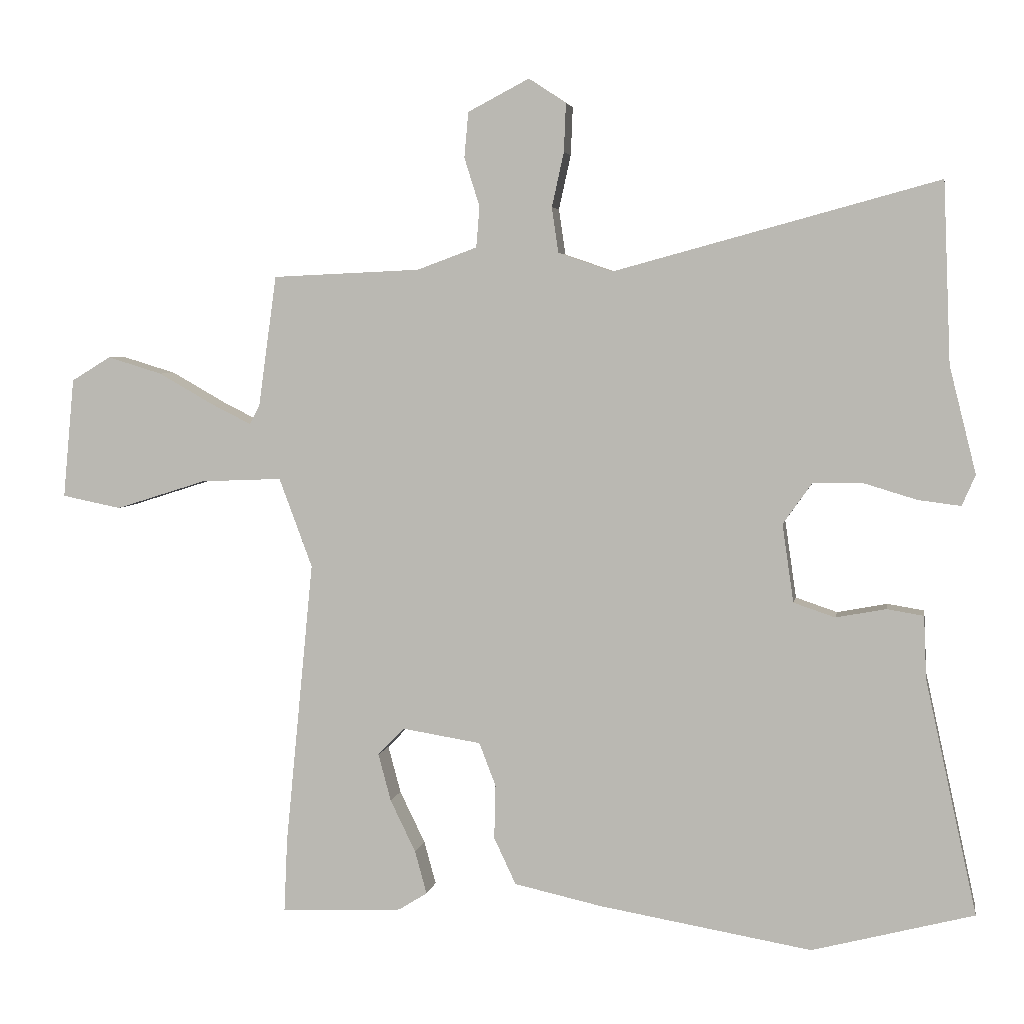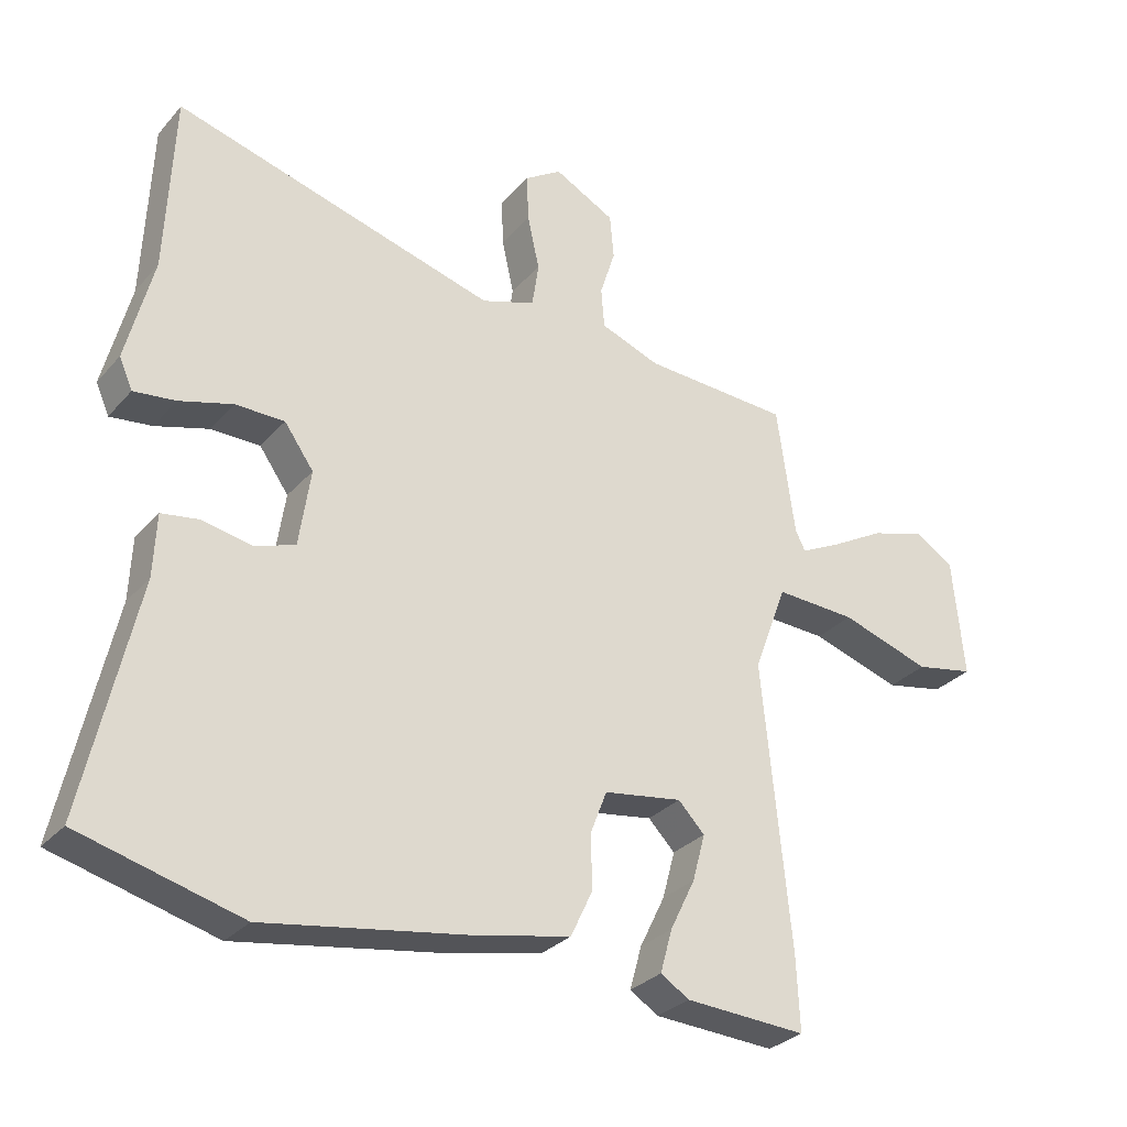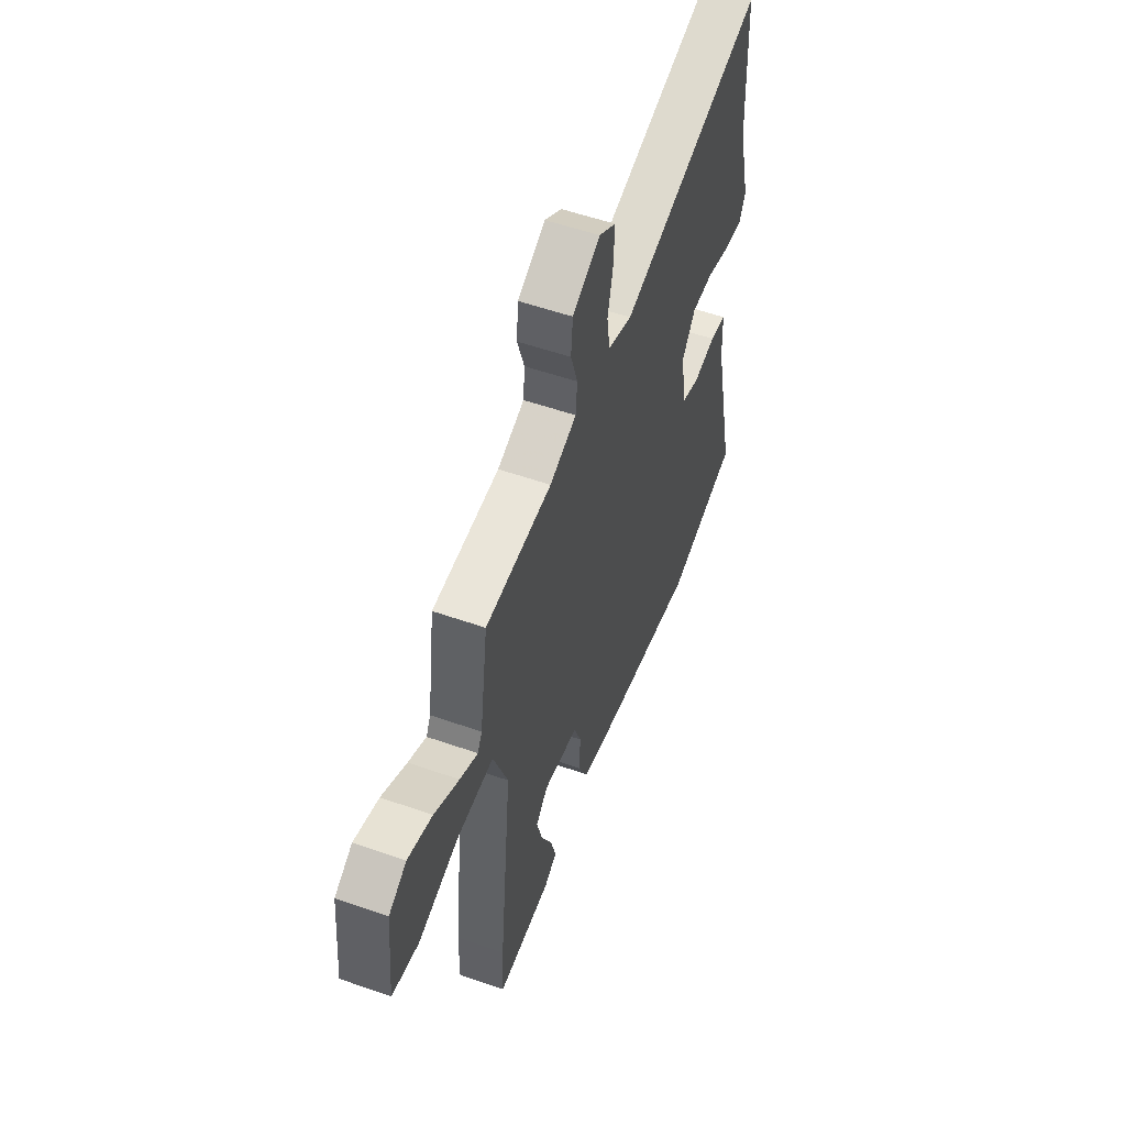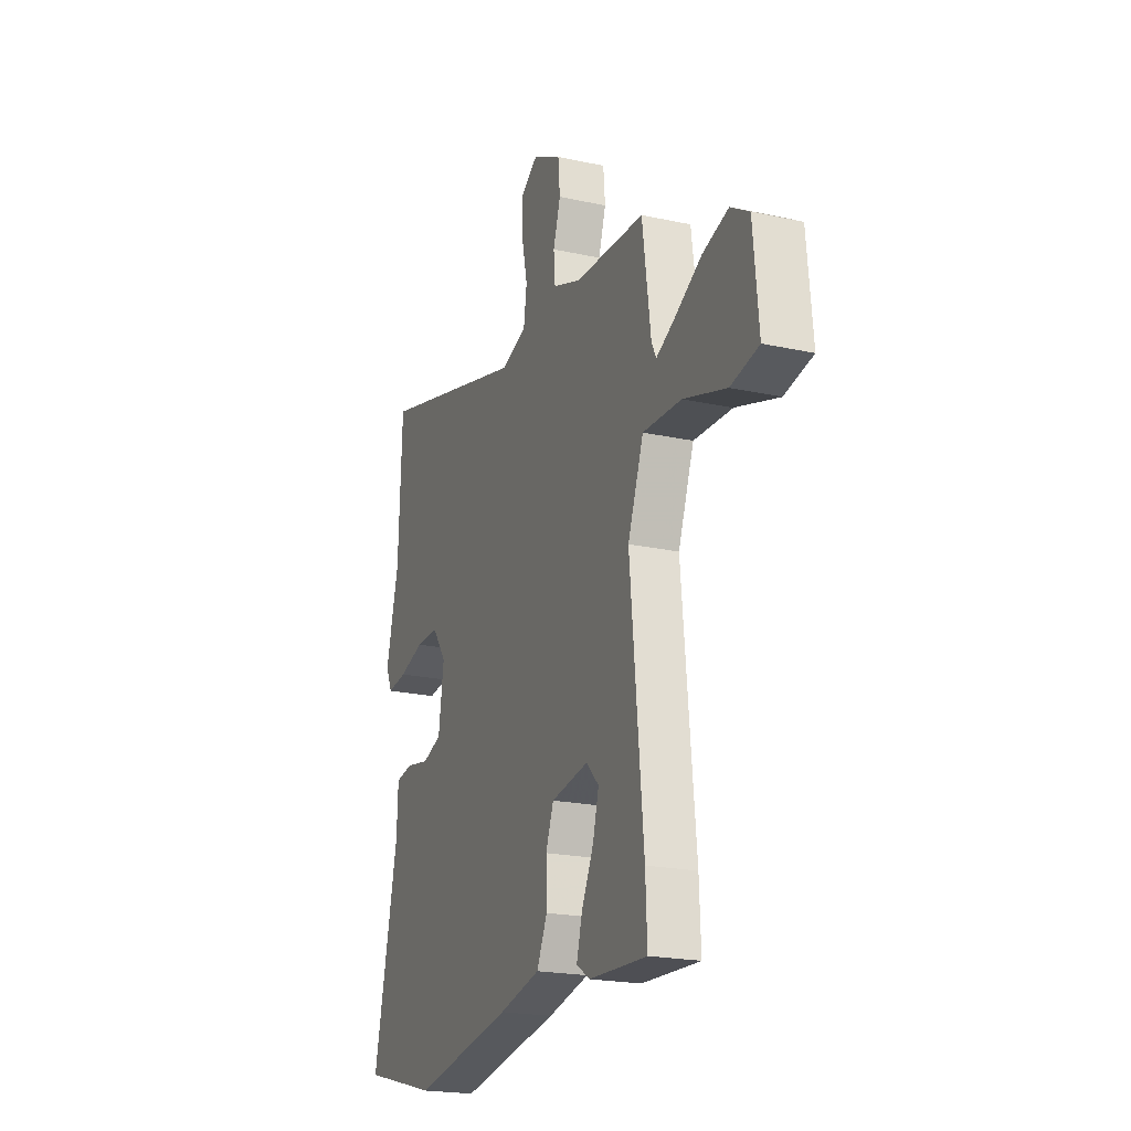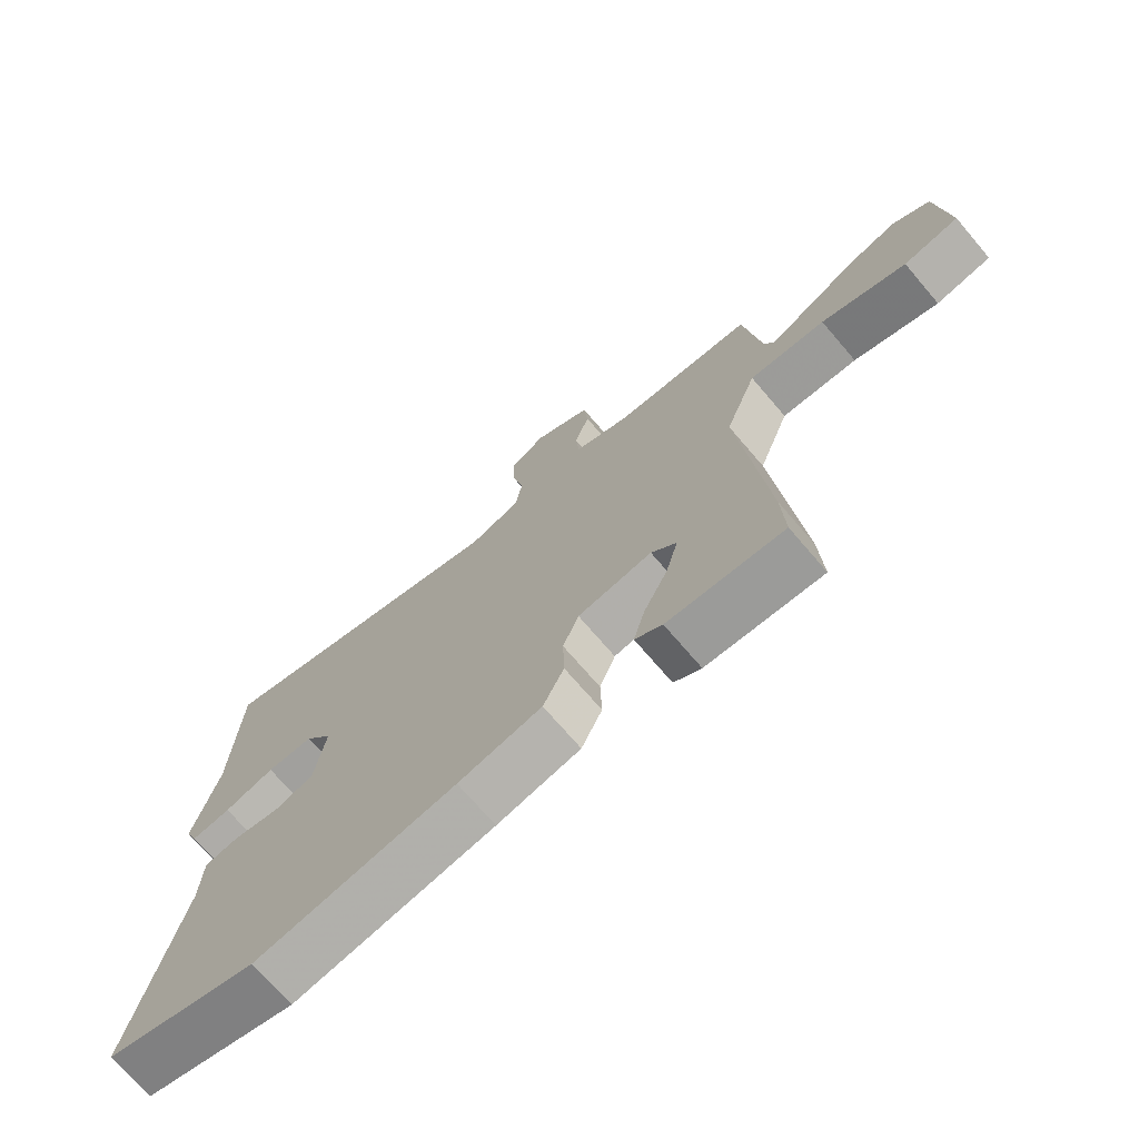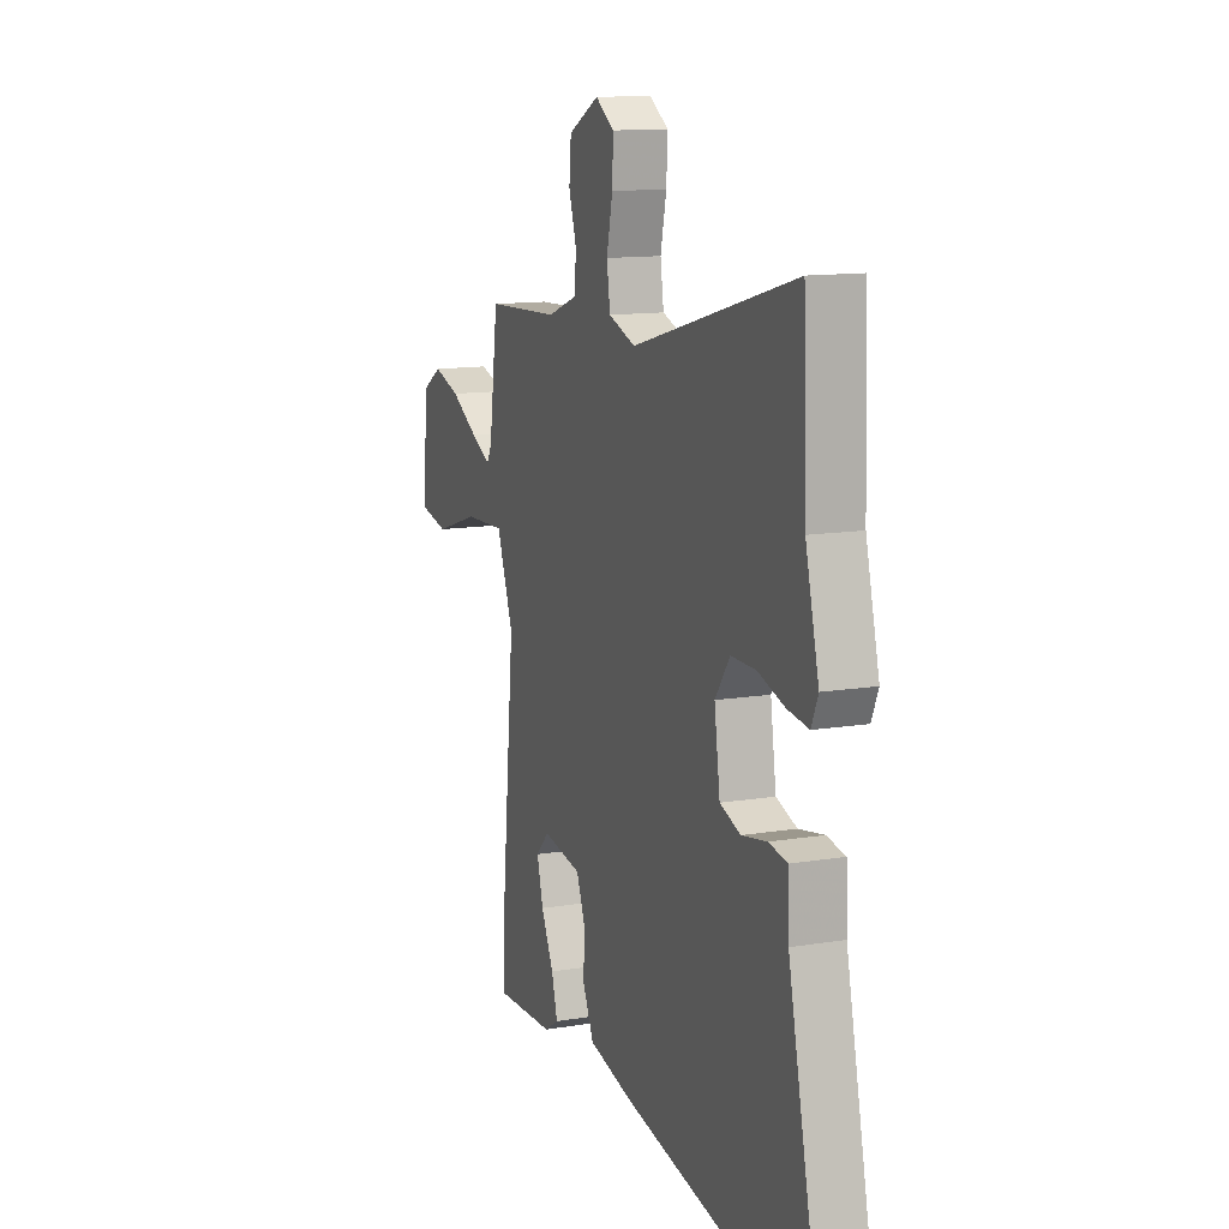
<metadata>
{"format":"obj","ext":"obj","renderer":"f3d","projection":"perspective","resolution":1024,"background":"white","views":[{"elev":4.3,"azim":9.8,"up":"+Z"},{"elev":-30.2,"azim":146.8,"up":"+Z"},{"elev":54.6,"azim":-69.6,"up":"+Z"},{"elev":-20.9,"azim":-111.5,"up":"+Z"},{"elev":-71.7,"azim":-139.5,"up":"+Z"},{"elev":12.7,"azim":69.2,"up":"+Z"}]}
</metadata>
<code>
v -0.501 0.07 -0.521
v -0.496 0.07 -0.41
v -0.454 0.07 0.018
v -0.504 0.07 0.152
v -0.626 0.07 0.147
v -0.762 0.07 0.104
v -0.851 0.07 0.122
v -0.834 0.07 0.302
v -0.775 0.07 0.338
v -0.693 0.07 0.313
v -0.61 0.07 0.266
v -0.55 0.07 0.236
v -0.535 0.07 0.265
v -0.508 0.07 0.461
v -0.286 0.07 0.471
v -0.196 0.07 0.504
v -0.191 0.07 0.565
v -0.214 0.07 0.638
v -0.208 0.07 0.706
v -0.116 0.07 0.754
v -0.06 0.07 0.717
v -0.063 0.07 0.645
v -0.081 0.07 0.563
v -0.071 0.07 0.495
v 0.01 0.07 0.467
v 0.496 0.07 0.599
v 0.507 0.07 0.329
v 0.547 0.07 0.169
v 0.527 0.07 0.123
v 0.464 0.07 0.131
v 0.384 0.07 0.155
v 0.31 0.07 0.155
v 0.266 0.07 0.093
v 0.283 0.07 -0.024
v 0.345 0.07 -0.045
v 0.42 0.07 -0.031
v 0.475 0.07 -0.04
v 0.479 0.07 -0.134
v 0.556 0.07 -0.485
v 0.314 0.07 -0.548
v -0.004 0.07 -0.494
v -0.136 0.07 -0.465
v -0.169 0.07 -0.395
v -0.167 0.07 -0.314
v -0.192 0.07 -0.249
v -0.31 0.07 -0.23
v -0.35 0.07 -0.271
v -0.331 0.07 -0.342
v -0.293 0.07 -0.42
v -0.275 0.07 -0.485
v -0.318 0.07 -0.512
v -0.501 0 -0.521
v -0.496 0 -0.41
v -0.454 0 0.018
v -0.504 0 0.152
v -0.626 0 0.147
v -0.762 0 0.104
v -0.851 0 0.122
v -0.834 0 0.302
v -0.775 0 0.338
v -0.693 0 0.313
v -0.61 0 0.266
v -0.55 0 0.236
v -0.535 0 0.265
v -0.508 0 0.461
v -0.286 0 0.471
v -0.196 0 0.504
v -0.191 0 0.565
v -0.214 0 0.638
v -0.208 0 0.706
v -0.116 0 0.754
v -0.06 0 0.717
v -0.063 0 0.645
v -0.081 0 0.563
v -0.071 0 0.495
v 0.01 0 0.467
v 0.496 0 0.599
v 0.507 0 0.329
v 0.547 0 0.169
v 0.527 0 0.123
v 0.464 0 0.131
v 0.384 0 0.155
v 0.31 0 0.155
v 0.266 0 0.093
v 0.283 0 -0.024
v 0.345 0 -0.045
v 0.42 0 -0.031
v 0.475 0 -0.04
v 0.479 0 -0.134
v 0.556 0 -0.485
v 0.314 0 -0.548
v -0.004 0 -0.494
v -0.136 0 -0.465
v -0.169 0 -0.395
v -0.167 0 -0.314
v -0.192 0 -0.249
v -0.31 0 -0.23
v -0.35 0 -0.271
v -0.331 0 -0.342
v -0.293 0 -0.42
v -0.275 0 -0.485
v -0.318 0 -0.512
f 51 1 2
f 50 51 2
f 49 50 2
f 48 49 2
f 47 48 2 3
f 46 47 3
f 45 46 3 4
f 42 43 44
f 41 42 44
f 40 41 44
f 39 40 44
f 38 39 44
f 38 44 45
f 37 38 45
f 36 37 45
f 35 36 45
f 34 35 45 4
f 29 30 31
f 28 29 31
f 27 28 31
f 27 31 32
f 26 27 32
f 25 26 32
f 24 25 32 33
f 21 22 23
f 20 21 23
f 19 20 23
f 18 19 23
f 17 18 23
f 16 17 23 24
f 33 34 4
f 24 33 4
f 16 24 4
f 15 16 4
f 9 10 11
f 8 9 11
f 7 8 11
f 6 7 11
f 5 6 11
f 5 11 12
f 4 5 12
f 13 14 15 4
f 4 12 13
f 53 52 102
f 53 102 101
f 53 101 100
f 53 100 99
f 54 53 99 98
f 54 98 97
f 55 54 97 96
f 95 94 93
f 95 93 92
f 95 92 91
f 95 91 90
f 95 90 89
f 96 95 89
f 96 89 88
f 96 88 87
f 96 87 86
f 55 96 86 85
f 82 81 80
f 82 80 79
f 82 79 78
f 83 82 78
f 83 78 77
f 83 77 76
f 84 83 76 75
f 74 73 72
f 74 72 71
f 74 71 70
f 74 70 69
f 74 69 68
f 75 74 68 67
f 55 85 84
f 55 84 75
f 55 75 67
f 55 67 66
f 62 61 60
f 62 60 59
f 62 59 58
f 62 58 57
f 62 57 56
f 63 62 56
f 63 56 55
f 55 66 65 64
f 64 63 55
f 1 52 53 2
f 2 53 54 3
f 3 54 55 4
f 4 55 56 5
f 5 56 57 6
f 6 57 58 7
f 7 58 59 8
f 8 59 60 9
f 9 60 61 10
f 10 61 62 11
f 11 62 63 12
f 12 63 64 13
f 13 64 65 14
f 14 65 66 15
f 15 66 67 16
f 16 67 68 17
f 17 68 69 18
f 18 69 70 19
f 19 70 71 20
f 20 71 72 21
f 21 72 73 22
f 22 73 74 23
f 23 74 75 24
f 24 75 76 25
f 25 76 77 26
f 26 77 78 27
f 27 78 79 28
f 28 79 80 29
f 29 80 81 30
f 30 81 82 31
f 31 82 83 32
f 32 83 84 33
f 33 84 85 34
f 34 85 86 35
f 35 86 87 36
f 36 87 88 37
f 37 88 89 38
f 38 89 90 39
f 39 90 91 40
f 40 91 92 41
f 41 92 93 42
f 42 93 94 43
f 43 94 95 44
f 44 95 96 45
f 45 96 97 46
f 46 97 98 47
f 47 98 99 48
f 48 99 100 49
f 49 100 101 50
f 50 101 102 51
f 51 102 52 1

</code>
